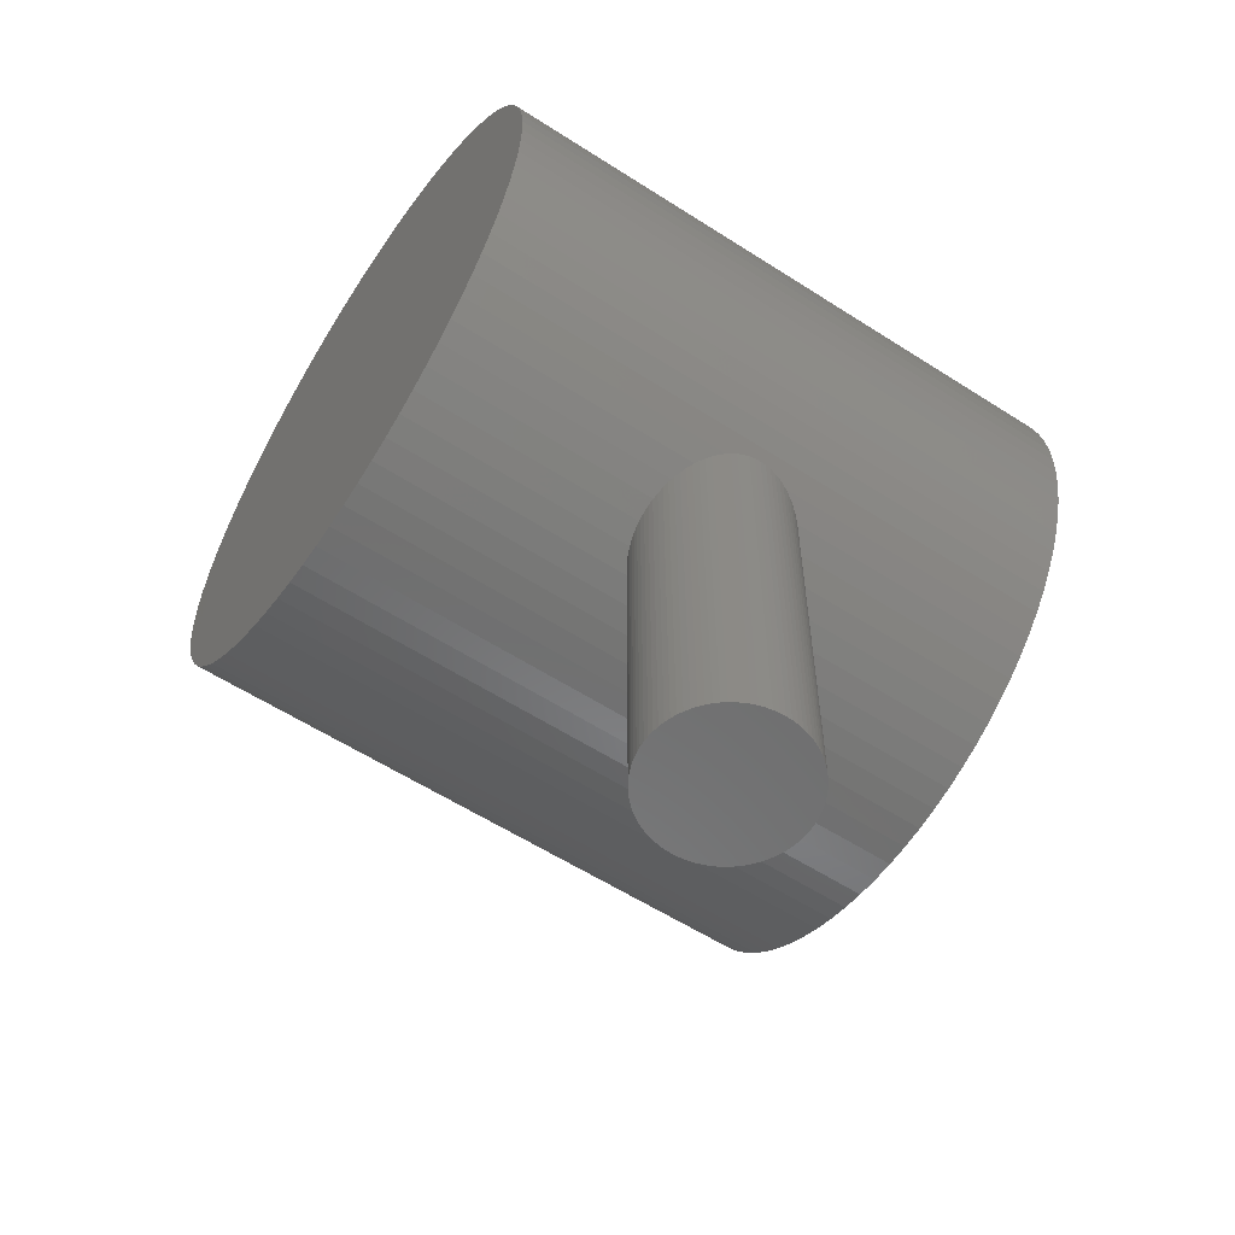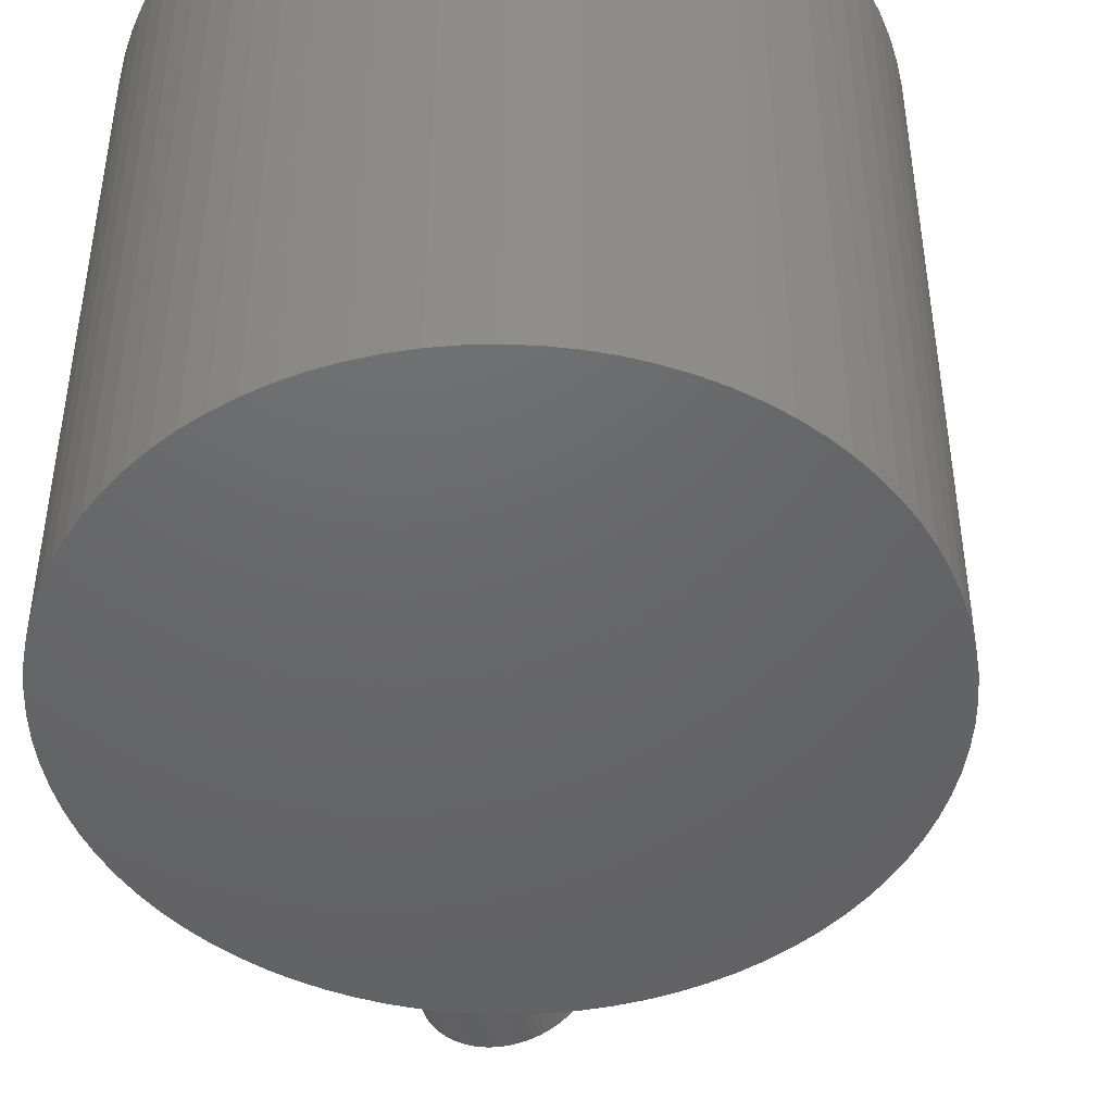
<metadata>
{"format":"stl","ext":"stl","renderer":"f3d","projection":"perspective","resolution":1024,"background":"white","views":[{"elev":-58.8,"azim":56.5,"up":"+Y"},{"elev":-46.9,"azim":-166.6,"up":"+Z"}]}
</metadata>
<code>
# stl→obj: 348 verts, 692 faces
v 0.1346 0.148 0
v 0.123 0.1577 0.4
v 0.1346 0.148 0.4
v 0.123 0.1577 0
v -0.1885 0.06682 0
v -0.1829 0.08089 0.4
v -0.1829 0.08089 0
v -0.1885 0.06682 0.4
v -0.1763 -0.09449 0
v -0.1829 -0.08089 0.4
v -0.1829 -0.08089 0
v -0.1763 -0.09449 0.4
v 0.1909 0.05964 0.4
v 0.1858 0.07391 0
v 0.1858 0.07391 0.4
v 0.1909 0.05964 0
v 0.1553 0.126 0.4
v 0.1454 0.1373 0
v 0.1454 0.1373 0.4
v 0.1553 0.126 0
v 0.09781 0.1745 0
v 0.08433 0.1814 0.4
v 0.09781 0.1745 0.4
v 0.08433 0.1814 0
v -0.06324 0.1897 0
v -0.07741 0.1844 0.4
v -0.06324 0.1897 0.4
v -0.07741 0.1844 0
v -0.1169 0.1622 0
v -0.1289 0.1529 0.4
v -0.1169 0.1622 0.4
v -0.1289 0.1529 0
v 0.1553 -0.126 0.4
v 0.15 -0.1321 0.2
v 0.1553 -0.126 0
v 0.1499 -0.1322 0.2038
v 0.1494 -0.1327 0.2075
v 0.1487 -0.1335 0.2113
v 0.1477 -0.1347 0.2149
v 0.1465 -0.1361 0.2185
v 0.1454 -0.1373 0.2209
v 0.1454 -0.1373 0.4
v 0.1499 -0.1322 0.1962
v 0.1494 -0.1327 0.1925
v 0.1487 -0.1335 0.1887
v 0.1477 -0.1347 0.1851
v 0.1465 -0.1361 0.1815
v 0.1454 -0.1373 0.1791
v 0.1454 -0.1373 0
v 0.04134 -0.1957 0.4
v 0.05602 -0.192 0.2238
v 0.05602 -0.192 0.4
v 0.05593 -0.192 0.2236
v 0.05427 -0.1924 0.2202
v 0.05287 -0.1928 0.2167
v 0.05174 -0.1931 0.2131
v 0.05089 -0.1933 0.2094
v 0.05032 -0.1934 0.2057
v 0.05004 -0.1935 0.2019
v 0.05004 -0.1935 0.1981
v 0.04134 -0.1957 0
v 0.05032 -0.1934 0.1943
v 0.05089 -0.1933 0.1906
v 0.05174 -0.1931 0.1869
v 0.05287 -0.1928 0.1833
v 0.05427 -0.1924 0.1798
v 0.05593 -0.192 0.1764
v 0.05602 -0.192 0.1762
v 0.05602 -0.192 0
v 0.1346 -0.148 0.1639
v 0.1346 -0.148 0
v 0.1363 -0.1462 0.1657
v 0.1388 -0.1438 0.1685
v 0.1411 -0.1415 0.1715
v 0.1431 -0.1395 0.1747
v 0.1449 -0.1378 0.1781
v 0.1346 -0.148 0.2361
v 0.1346 -0.148 0.4
v 0.1363 -0.1462 0.2343
v 0.1388 -0.1438 0.2315
v 0.1411 -0.1415 0.2285
v 0.1431 -0.1395 0.2253
v 0.1449 -0.1378 0.2219
v -0.003784 -0.2 0
v 0.01135 -0.1997 0.4
v -0.003784 -0.2 0.4
v 0.01135 -0.1997 0
v -0.1043 -0.1706 0
v -0.09113 -0.178 0.4
v -0.1043 -0.1706 0.4
v -0.09113 -0.178 0
v -0.1169 -0.1622 0
v -0.1169 -0.1622 0.4
v -0.193 -0.05237 0
v -0.1964 -0.03762 0.4
v -0.1964 -0.03762 0
v -0.193 -0.05237 0.4
v 0.1994 0.01513 0.4
v 0.1977 0.03016 0
v 0.1977 0.03016 0.4
v 0.1994 0.01513 0
v 0.1797 0.08775 0
v 0.1797 0.08775 0.4
v 0.1726 0.1011 0
v 0.1726 0.1011 0.4
v 0.01135 0.1997 0
v -0.003784 0.2 0.4
v 0.01135 0.1997 0.4
v -0.003784 0.2 0
v 0.1107 0.1666 0.4
v 0.1107 0.1666 0
v 0.07038 0.1872 0.4
v 0.07038 0.1872 0
v 0.05602 0.192 0
v 0.04134 0.1957 0.4
v 0.05602 0.192 0.4
v 0.04134 0.1957 0
v 0.02642 0.1982 0
v 0.02642 0.1982 0.4
v -0.1999 -0.007567 0
v -0.1999 0.007567 0.4
v -0.1999 0.007567 0
v -0.1999 -0.007567 0.4
v -0.1987 0.02266 0
v -0.1964 0.03762 0.4
v -0.1964 0.03762 0
v -0.1987 0.02266 0.4
v -0.193 0.05237 0
v -0.193 0.05237 0.4
v -0.16 0.12 0
v -0.1505 0.1318 0.4
v -0.1505 0.1318 0
v -0.16 0.12 0.4
v -0.0189 0.1991 0
v -0.0339 0.1971 0.4
v -0.0189 0.1991 0.4
v -0.0339 0.1971 0
v -0.04871 0.194 0.4
v -0.04871 0.194 0
v -0.09113 0.178 0
v -0.1043 0.1706 0.4
v -0.09113 0.178 0.4
v -0.1043 0.1706 0
v -0.1401 0.1428 0.4
v -0.1401 0.1428 0
v 0.2 0 0.4
v 0.2 0 0
v 0.1994 -0.01513 0.4
v 0.1994 -0.01513 0
v 0.02642 -0.1982 0.4
v 0.02642 -0.1982 0
v 0.08433 -0.1814 0
v 0.08782 -0.1796 0.1515
v 0.08433 -0.1814 0.1525
v 0.09152 -0.1777 0.1507
v 0.09527 -0.1757 0.1502
v 0.09781 -0.1745 0
v 0.09781 -0.1745 0.1501
v 0.09527 -0.1757 0.2498
v 0.09781 -0.1745 0.4
v 0.08433 -0.1814 0.4
v 0.09781 -0.1745 0.2499
v 0.09152 -0.1777 0.2493
v 0.08782 -0.1796 0.2485
v 0.08433 -0.1814 0.2475
v 0.123 -0.1577 0.2444
v 0.123 -0.1577 0.4
v 0.1245 -0.1565 0.2436
v 0.1277 -0.1538 0.2416
v 0.1308 -0.1512 0.2394
v 0.1336 -0.1487 0.237
v 0.123 -0.1577 0.1556
v 0.123 -0.1577 0
v 0.1245 -0.1565 0.1564
v 0.1277 -0.1538 0.1584
v 0.1308 -0.1512 0.1606
v 0.1336 -0.1487 0.163
v -0.04871 -0.194 0
v -0.0339 -0.1971 0.4
v -0.04871 -0.194 0.4
v -0.0339 -0.1971 0
v -0.07741 -0.1844 0.4
v -0.07741 -0.1844 0
v -0.1885 -0.06682 0
v -0.1885 -0.06682 0.4
v -0.1987 -0.02266 0
v -0.1987 -0.02266 0.4
v 0.1977 -0.03016 0
v 0.1949 -0.04503 0
v 0.1949 0.04503 0
v 0.1909 -0.05964 0
v 0.1858 -0.07391 0
v 0.1797 -0.08775 0
v 0.1726 -0.1011 0
v 0.1644 -0.1139 0
v 0.1644 0.1139 0
v 0.1107 -0.1666 0
v 0.07038 -0.1872 0
v -0.0189 -0.1991 0
v -0.06324 -0.1897 0
v -0.1289 -0.1529 0
v -0.1401 -0.1428 0
v -0.1505 -0.1318 0
v -0.16 -0.12 0
v -0.1686 -0.1075 0
v -0.1686 0.1075 0
v -0.1763 0.09449 0
v -0.1686 -0.1075 0.4
v -0.16 -0.12 0.4
v -0.1505 -0.1318 0.4
v 0.1644 0.1139 0.4
v 0.1977 -0.03016 0.4
v 0.1949 0.04503 0.4
v 0.1949 -0.04503 0.4
v 0.1909 -0.05964 0.4
v 0.1858 -0.07391 0.4
v 0.1797 -0.08775 0.4
v 0.1726 -0.1011 0.4
v 0.1644 -0.1139 0.4
v 0.1107 -0.1666 0.4
v 0.07038 -0.1872 0.4
v -0.0189 -0.1991 0.4
v -0.06324 -0.1897 0.4
v -0.1289 -0.1529 0.4
v -0.1401 -0.1428 0.4
v -0.1686 0.1075 0.4
v -0.1763 0.09449 0.4
v 0.07076 -0.187 0.1594
v 0.07038 -0.1872 0.1597
v 0.07391 -0.1857 0.1573
v 0.07722 -0.1843 0.1555
v 0.08065 -0.1829 0.1539
v 0.08419 -0.1814 0.1526
v 0.08419 -0.1814 0.2474
v 0.08065 -0.1829 0.2461
v 0.07722 -0.1843 0.2445
v 0.07391 -0.1857 0.2427
v 0.07076 -0.187 0.2406
v 0.07038 -0.1872 0.2403
v 0.05784 -0.1914 0.1731
v 0.06 -0.1907 0.17
v 0.06238 -0.1899 0.1671
v 0.06498 -0.189 0.1643
v 0.06778 -0.1881 0.1618
v 0.06778 -0.1881 0.2382
v 0.06498 -0.189 0.2357
v 0.06238 -0.1899 0.2329
v 0.06 -0.1907 0.23
v 0.05784 -0.1914 0.2269
v 0.1028 -0.1714 0.2499
v 0.09905 -0.1737 0.25
v 0.1066 -0.1691 0.2496
v 0.1103 -0.1668 0.2489
v 0.1107 -0.1666 0.2488
v 0.09905 -0.1737 0.15
v 0.1028 -0.1714 0.1501
v 0.1066 -0.1691 0.1504
v 0.1103 -0.1668 0.1511
v 0.1107 -0.1666 0.1512
v 0.114 -0.1642 0.248
v 0.1176 -0.1616 0.2468
v 0.1211 -0.1591 0.2453
v 0.114 -0.1642 0.152
v 0.1176 -0.1616 0.1532
v 0.1211 -0.1591 0.1547
v 0.15 -0.4 0.2
v 0.1499 -0.4 0.2038
v 0.08065 -0.4 0.2461
v 0.07722 -0.4 0.2445
v 0.05427 -0.4 0.2202
v 0.05287 -0.4 0.2167
v 0.1487 -0.4 0.2113
v 0.1477 -0.4 0.2149
v 0.1477 -0.4 0.1851
v 0.1465 -0.4 0.1815
v 0.08782 -0.4 0.1515
v 0.08419 -0.4 0.1526
v 0.05784 -0.4 0.1731
v 0.05593 -0.4 0.1764
v 0.1465 -0.4 0.2185
v 0.1449 -0.4 0.2219
v 0.1431 -0.4 0.2253
v 0.1411 -0.4 0.2285
v 0.1388 -0.4 0.2315
v 0.1336 -0.4 0.237
v 0.1308 -0.4 0.2394
v 0.1363 -0.4 0.2343
v 0.09905 -0.4 0.25
v 0.09527 -0.4 0.2498
v 0.1176 -0.4 0.2468
v 0.114 -0.4 0.248
v 0.1211 -0.4 0.2453
v 0.05004 -0.4 0.1981
v 0.05004 -0.4 0.2019
v 0.05174 -0.4 0.2131
v 0.05089 -0.4 0.2094
v 0.05032 -0.4 0.2057
v 0.06 -0.4 0.23
v 0.05784 -0.4 0.2269
v 0.08419 -0.4 0.2474
v 0.09152 -0.4 0.2493
v 0.08782 -0.4 0.2485
v 0.06498 -0.4 0.2357
v 0.06238 -0.4 0.2329
v 0.06778 -0.4 0.2382
v 0.1499 -0.4 0.1962
v 0.1487 -0.4 0.1887
v 0.114 -0.4 0.152
v 0.1103 -0.4 0.1511
v 0.1176 -0.4 0.1532
v 0.1336 -0.4 0.163
v 0.1308 -0.4 0.1606
v 0.09905 -0.4 0.15
v 0.09527 -0.4 0.1502
v 0.1028 -0.4 0.1501
v 0.1494 -0.4 0.2075
v 0.1245 -0.4 0.2436
v 0.1277 -0.4 0.2416
v 0.1028 -0.4 0.2499
v 0.1103 -0.4 0.2489
v 0.1066 -0.4 0.2496
v 0.07391 -0.4 0.2427
v 0.07076 -0.4 0.2406
v 0.05593 -0.4 0.2236
v 0.05032 -0.4 0.1943
v 0.1494 -0.4 0.1925
v 0.05089 -0.4 0.1906
v 0.05174 -0.4 0.1869
v 0.05287 -0.4 0.1833
v 0.05427 -0.4 0.1798
v 0.1449 -0.4 0.1781
v 0.1431 -0.4 0.1747
v 0.1411 -0.4 0.1715
v 0.06 -0.4 0.17
v 0.1388 -0.4 0.1685
v 0.06238 -0.4 0.1671
v 0.1363 -0.4 0.1657
v 0.06498 -0.4 0.1643
v 0.06778 -0.4 0.1618
v 0.07076 -0.4 0.1594
v 0.1277 -0.4 0.1584
v 0.07391 -0.4 0.1573
v 0.1245 -0.4 0.1564
v 0.07722 -0.4 0.1555
v 0.1211 -0.4 0.1547
v 0.08065 -0.4 0.1539
v 0.09152 -0.4 0.1507
v 0.1066 -0.4 0.1504
f 1 2 3
f 2 1 4
f 5 6 7
f 6 5 8
f 9 10 11
f 10 9 12
f 13 14 15
f 14 13 16
f 17 18 19
f 18 17 20
f 21 22 23
f 22 21 24
f 25 26 27
f 26 25 28
f 29 30 31
f 30 29 32
f 33 34 35
f 33 36 34
f 33 37 36
f 33 38 37
f 33 39 38
f 33 40 39
f 41 33 42
f 33 41 40
f 43 35 34
f 44 35 43
f 45 35 44
f 46 35 45
f 47 35 46
f 48 35 47
f 35 48 49
f 50 51 52
f 50 53 51
f 50 54 53
f 50 55 54
f 50 56 55
f 50 57 56
f 50 58 57
f 50 59 58
f 50 60 59
f 61 60 50
f 61 62 60
f 61 63 62
f 61 64 63
f 61 65 64
f 61 66 65
f 61 67 66
f 61 68 67
f 68 61 69
f 49 70 71
f 70 49 72
f 72 49 73
f 73 49 74
f 74 49 75
f 75 49 76
f 76 49 48
f 77 42 78
f 79 42 77
f 80 42 79
f 81 42 80
f 82 42 81
f 83 42 82
f 42 83 41
f 84 85 86
f 85 84 87
f 88 89 90
f 89 88 91
f 92 90 93
f 90 92 88
f 94 95 96
f 95 94 97
f 98 99 100
f 99 98 101
f 15 102 103
f 102 15 14
f 103 104 105
f 104 103 102
f 18 3 19
f 3 18 1
f 106 107 108
f 107 106 109
f 4 110 2
f 110 4 111
f 24 112 22
f 112 24 113
f 114 115 116
f 115 114 117
f 118 108 119
f 108 118 106
f 120 121 122
f 121 120 123
f 124 125 126
f 125 124 127
f 128 8 5
f 8 128 129
f 130 131 132
f 131 130 133
f 134 135 136
f 135 134 137
f 137 138 135
f 138 137 139
f 140 141 142
f 141 140 143
f 143 31 141
f 31 143 29
f 132 144 145
f 144 132 131
f 146 101 98
f 101 146 147
f 148 147 146
f 147 148 149
f 87 150 85
f 150 87 151
f 151 50 150
f 50 151 61
f 152 153 154
f 152 155 153
f 152 156 155
f 157 156 152
f 156 157 158
f 159 160 161
f 160 159 162
f 161 163 159
f 161 164 163
f 164 161 165
f 166 78 167
f 168 78 166
f 169 78 168
f 170 78 169
f 171 78 170
f 78 171 77
f 71 172 173
f 172 71 174
f 174 71 175
f 175 71 176
f 176 71 177
f 177 71 70
f 178 179 180
f 179 178 181
f 91 182 89
f 182 91 183
f 184 97 94
f 97 184 185
f 186 123 120
f 123 186 187
f 149 101 147
f 188 101 149
f 188 99 101
f 189 99 188
f 189 190 99
f 191 190 189
f 191 16 190
f 192 16 191
f 192 14 16
f 193 14 192
f 193 102 14
f 194 102 193
f 194 104 102
f 195 104 194
f 195 196 104
f 35 196 195
f 35 20 196
f 49 20 35
f 49 18 20
f 71 18 49
f 71 1 18
f 173 1 71
f 173 4 1
f 197 4 173
f 197 111 4
f 157 111 197
f 157 21 111
f 152 21 157
f 152 24 21
f 198 24 152
f 198 113 24
f 69 113 198
f 69 114 113
f 61 114 69
f 61 117 114
f 151 117 61
f 151 118 117
f 87 118 151
f 87 106 118
f 84 106 87
f 84 109 106
f 199 109 84
f 199 134 109
f 181 134 199
f 181 137 134
f 178 137 181
f 178 139 137
f 200 139 178
f 200 25 139
f 183 25 200
f 183 28 25
f 91 28 183
f 91 140 28
f 88 140 91
f 88 143 140
f 92 143 88
f 92 29 143
f 201 29 92
f 201 32 29
f 202 32 201
f 202 145 32
f 203 145 202
f 203 132 145
f 204 132 203
f 204 130 132
f 205 130 204
f 205 206 130
f 9 206 205
f 9 207 206
f 11 207 9
f 11 7 207
f 184 7 11
f 184 5 7
f 94 5 184
f 94 128 5
f 96 128 94
f 96 126 128
f 186 126 96
f 186 124 126
f 120 124 186
f 124 120 122
f 204 208 205
f 208 204 209
f 203 209 204
f 209 203 210
f 105 196 211
f 196 105 104
f 211 20 17
f 20 211 196
f 111 23 110
f 23 111 21
f 113 116 112
f 116 113 114
f 117 119 115
f 119 117 118
f 98 148 146
f 100 148 98
f 100 212 148
f 213 212 100
f 213 214 212
f 13 214 213
f 13 215 214
f 15 215 13
f 15 216 215
f 103 216 15
f 103 217 216
f 105 217 103
f 105 218 217
f 211 218 105
f 211 219 218
f 17 219 211
f 17 33 219
f 19 33 17
f 19 42 33
f 3 42 19
f 3 78 42
f 2 78 3
f 2 167 78
f 110 167 2
f 110 220 167
f 23 220 110
f 23 160 220
f 22 160 23
f 22 161 160
f 112 161 22
f 112 221 161
f 116 221 112
f 116 52 221
f 115 52 116
f 115 50 52
f 119 50 115
f 119 150 50
f 108 150 119
f 108 85 150
f 107 85 108
f 107 86 85
f 136 86 107
f 136 222 86
f 135 222 136
f 135 179 222
f 138 179 135
f 138 180 179
f 27 180 138
f 27 223 180
f 26 223 27
f 26 182 223
f 142 182 26
f 142 89 182
f 141 89 142
f 141 90 89
f 31 90 141
f 31 93 90
f 30 93 31
f 30 224 93
f 144 224 30
f 144 225 224
f 131 225 144
f 131 210 225
f 133 210 131
f 133 209 210
f 226 209 133
f 226 208 209
f 227 208 226
f 227 12 208
f 6 12 227
f 6 10 12
f 8 10 6
f 8 185 10
f 129 185 8
f 129 97 185
f 125 97 129
f 125 95 97
f 127 95 125
f 127 187 95
f 121 187 127
f 187 121 123
f 122 127 124
f 127 122 121
f 126 129 128
f 129 126 125
f 7 227 207
f 227 7 6
f 206 133 130
f 133 206 226
f 207 226 206
f 226 207 227
f 28 142 26
f 142 28 140
f 139 27 138
f 27 139 25
f 109 136 107
f 136 109 134
f 32 144 30
f 144 32 145
f 212 149 148
f 149 212 188
f 214 188 212
f 188 214 189
f 215 189 214
f 189 215 191
f 216 191 215
f 191 216 192
f 33 195 219
f 195 33 35
f 198 228 229
f 198 230 228
f 198 231 230
f 198 232 231
f 198 233 232
f 198 154 233
f 154 198 152
f 221 165 161
f 221 234 165
f 221 235 234
f 221 236 235
f 221 237 236
f 221 238 237
f 238 221 239
f 69 240 68
f 69 241 240
f 69 242 241
f 69 243 242
f 69 244 243
f 69 229 244
f 229 69 198
f 52 239 221
f 52 245 239
f 52 246 245
f 52 247 246
f 52 248 247
f 52 249 248
f 249 52 51
f 250 160 251
f 251 160 162
f 160 250 220
f 252 220 250
f 253 220 252
f 220 253 254
f 158 157 255
f 157 256 255
f 197 256 157
f 256 197 257
f 257 197 258
f 258 197 259
f 254 167 220
f 260 167 254
f 261 167 260
f 262 167 261
f 167 262 166
f 173 259 197
f 259 173 263
f 263 173 264
f 264 173 265
f 265 173 172
f 183 223 182
f 223 183 200
f 181 222 179
f 222 181 199
f 202 224 225
f 224 202 201
f 96 187 186
f 187 96 95
f 11 185 184
f 185 11 10
f 205 12 9
f 12 205 208
f 202 210 203
f 210 202 225
f 213 16 13
f 16 213 190
f 100 190 213
f 190 100 99
f 217 192 216
f 192 217 193
f 200 180 223
f 180 200 178
f 199 86 222
f 86 199 84
f 201 93 224
f 93 201 92
f 219 194 218
f 194 219 195
f 218 193 217
f 193 218 194
f 266 36 267
f 36 266 34
f 236 268 235
f 268 236 269
f 270 55 271
f 55 270 54
f 272 39 273
f 39 272 38
f 274 47 46
f 47 274 275
f 276 154 153
f 233 276 277
f 276 233 154
f 278 68 240
f 278 67 68
f 67 278 279
f 280 83 281
f 83 280 41
f 41 280 40
f 273 40 280
f 40 273 39
f 282 81 283
f 81 282 82
f 283 80 284
f 80 283 81
f 170 285 171
f 285 170 286
f 284 79 287
f 79 284 80
f 162 288 251
f 159 288 162
f 288 159 289
f 260 290 261
f 290 260 291
f 261 292 262
f 292 261 290
f 293 59 60
f 59 293 294
f 295 57 296
f 57 295 56
f 297 59 294
f 59 297 58
f 298 249 299
f 249 298 248
f 235 300 234
f 300 235 268
f 164 301 163
f 301 164 302
f 303 247 304
f 247 303 246
f 246 305 245
f 305 246 303
f 266 43 34
f 43 266 306
f 307 46 45
f 46 307 274
f 308 259 263
f 258 308 309
f 308 258 259
f 263 310 308
f 310 263 264
f 176 311 312
f 311 176 177
f 313 158 255
f 156 313 314
f 313 156 158
f 255 315 313
f 315 255 256
f 316 38 272
f 38 316 37
f 281 82 282
f 82 281 83
f 77 287 79
f 171 287 77
f 287 171 285
f 166 317 168
f 262 317 166
f 317 262 292
f 169 286 170
f 286 169 318
f 251 319 250
f 319 251 288
f 254 291 260
f 253 291 254
f 291 253 320
f 289 319 288
f 289 321 319
f 301 321 289
f 301 320 321
f 302 320 301
f 302 291 320
f 300 291 302
f 300 290 291
f 268 290 300
f 268 292 290
f 269 292 268
f 269 317 292
f 322 317 269
f 322 318 317
f 323 318 322
f 323 286 318
f 305 286 323
f 305 285 286
f 303 285 305
f 303 287 285
f 304 287 303
f 304 284 287
f 298 284 304
f 298 283 284
f 299 283 298
f 299 282 283
f 324 282 299
f 324 281 282
f 270 281 324
f 270 280 281
f 271 280 270
f 271 273 280
f 295 273 271
f 295 272 273
f 296 272 295
f 296 316 272
f 297 316 296
f 297 267 316
f 294 267 297
f 294 266 267
f 293 266 294
f 293 306 266
f 325 306 293
f 325 326 306
f 327 326 325
f 327 307 326
f 328 307 327
f 328 274 307
f 329 274 328
f 329 275 274
f 330 275 329
f 330 331 275
f 279 331 330
f 279 332 331
f 278 332 279
f 278 333 332
f 334 333 278
f 334 335 333
f 336 335 334
f 336 337 335
f 338 337 336
f 338 311 337
f 339 311 338
f 339 312 311
f 340 312 339
f 340 341 312
f 342 341 340
f 342 343 341
f 344 343 342
f 344 345 343
f 346 345 344
f 346 310 345
f 277 310 346
f 277 308 310
f 276 308 277
f 276 309 308
f 347 309 276
f 347 348 309
f 314 348 347
f 314 315 348
f 315 314 313
f 296 58 297
f 58 296 57
f 271 56 295
f 56 271 55
f 324 54 270
f 54 324 53
f 304 248 298
f 248 304 247
f 299 53 324
f 53 299 51
f 51 299 249
f 165 302 164
f 234 302 165
f 302 234 300
f 163 289 159
f 289 163 301
f 237 269 236
f 269 237 322
f 326 45 44
f 45 326 307
f 257 309 348
f 309 257 258
f 174 341 343
f 341 174 175
f 175 312 341
f 312 175 176
f 331 75 76
f 75 331 332
f 333 73 74
f 73 333 335
f 332 74 75
f 74 332 333
f 340 229 228
f 244 340 339
f 340 244 229
f 230 344 342
f 344 230 231
f 231 346 344
f 346 231 232
f 232 277 346
f 277 232 233
f 328 63 64
f 63 328 327
f 279 66 67
f 66 279 330
f 329 64 65
f 64 329 328
f 338 242 243
f 242 338 336
f 243 339 338
f 339 243 244
f 267 37 316
f 37 267 36
f 168 318 169
f 318 168 317
f 252 320 253
f 320 252 321
f 250 321 252
f 321 250 319
f 238 322 237
f 322 238 323
f 239 323 238
f 245 323 239
f 323 245 305
f 306 44 43
f 44 306 326
f 256 348 315
f 348 256 257
f 264 345 310
f 345 264 265
f 343 172 174
f 265 343 345
f 343 265 172
f 337 70 72
f 177 337 311
f 337 177 70
f 335 72 73
f 72 335 337
f 275 48 47
f 275 76 48
f 76 275 331
f 153 347 276
f 347 153 155
f 155 314 347
f 314 155 156
f 228 342 340
f 342 228 230
f 325 60 62
f 60 325 293
f 327 62 63
f 62 327 325
f 330 65 66
f 65 330 329
f 334 240 241
f 240 334 278
f 336 241 242
f 241 336 334

</code>
